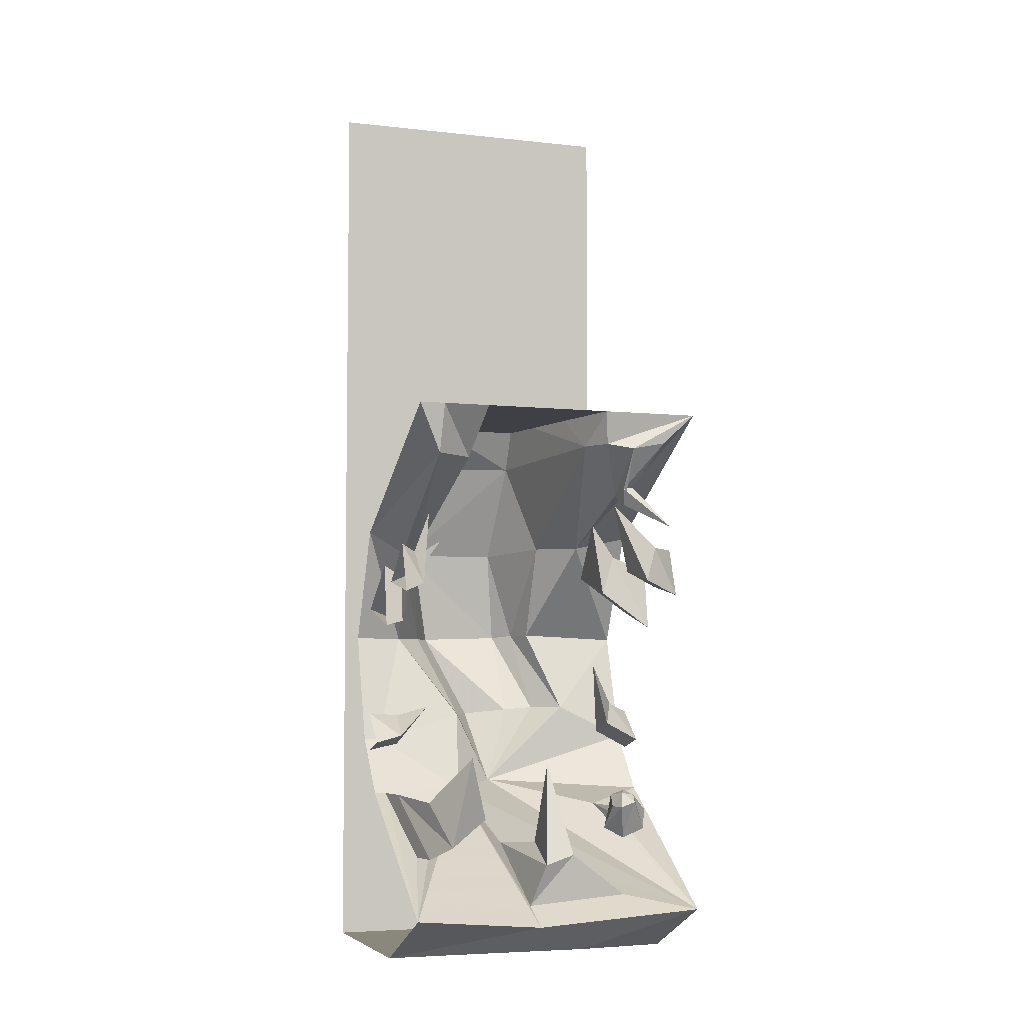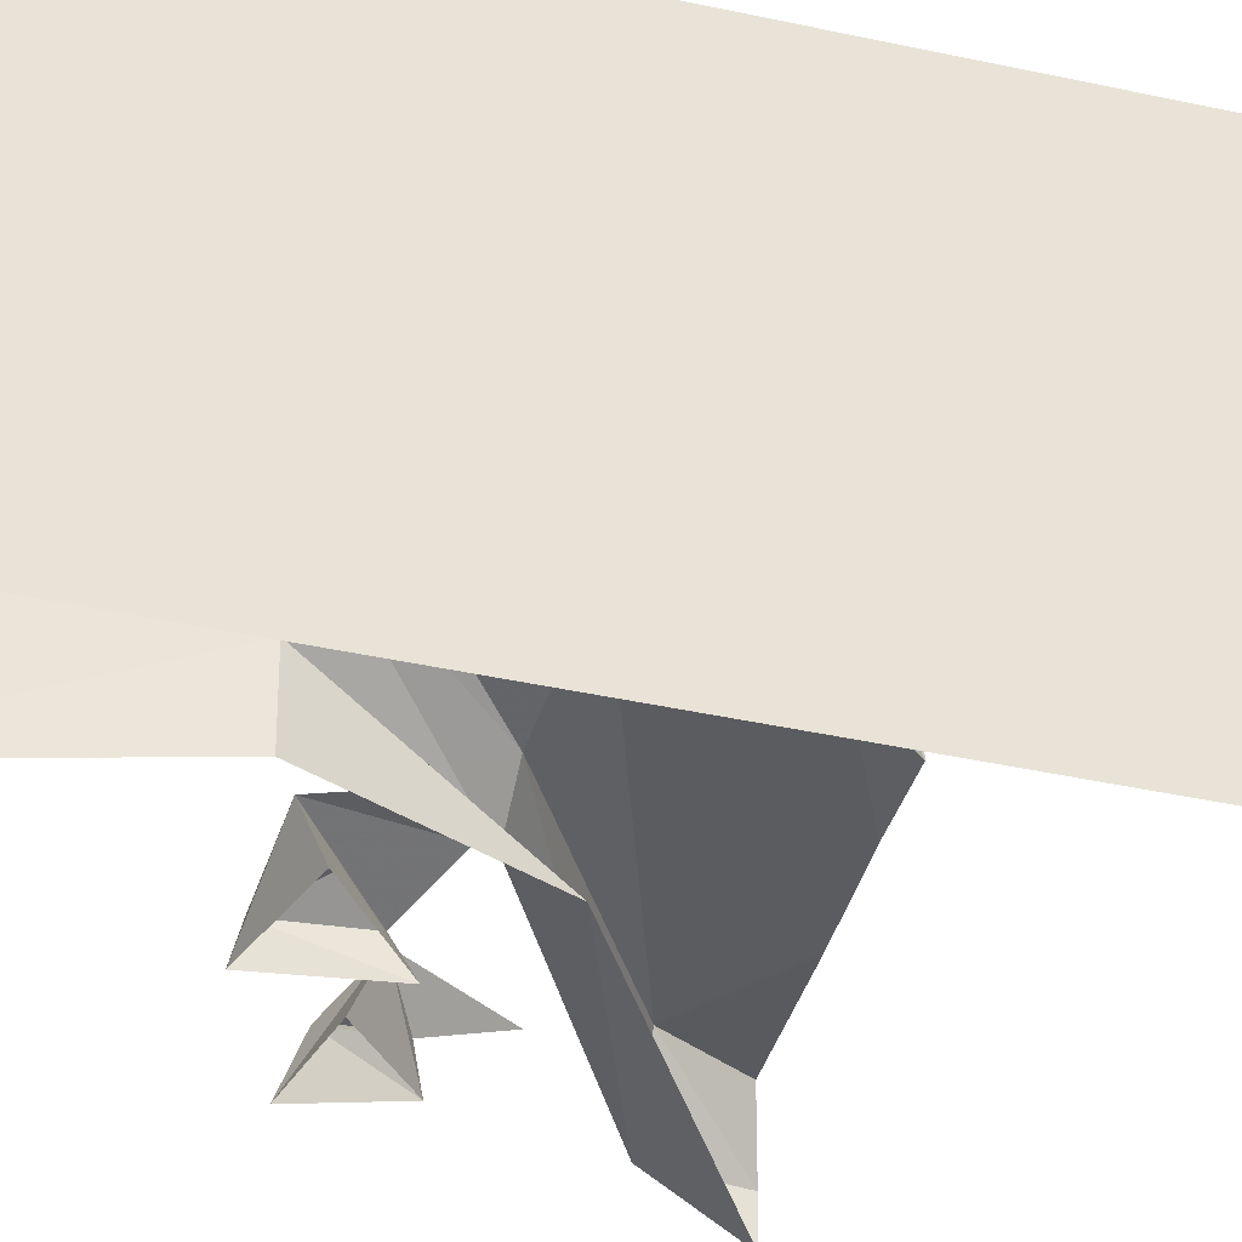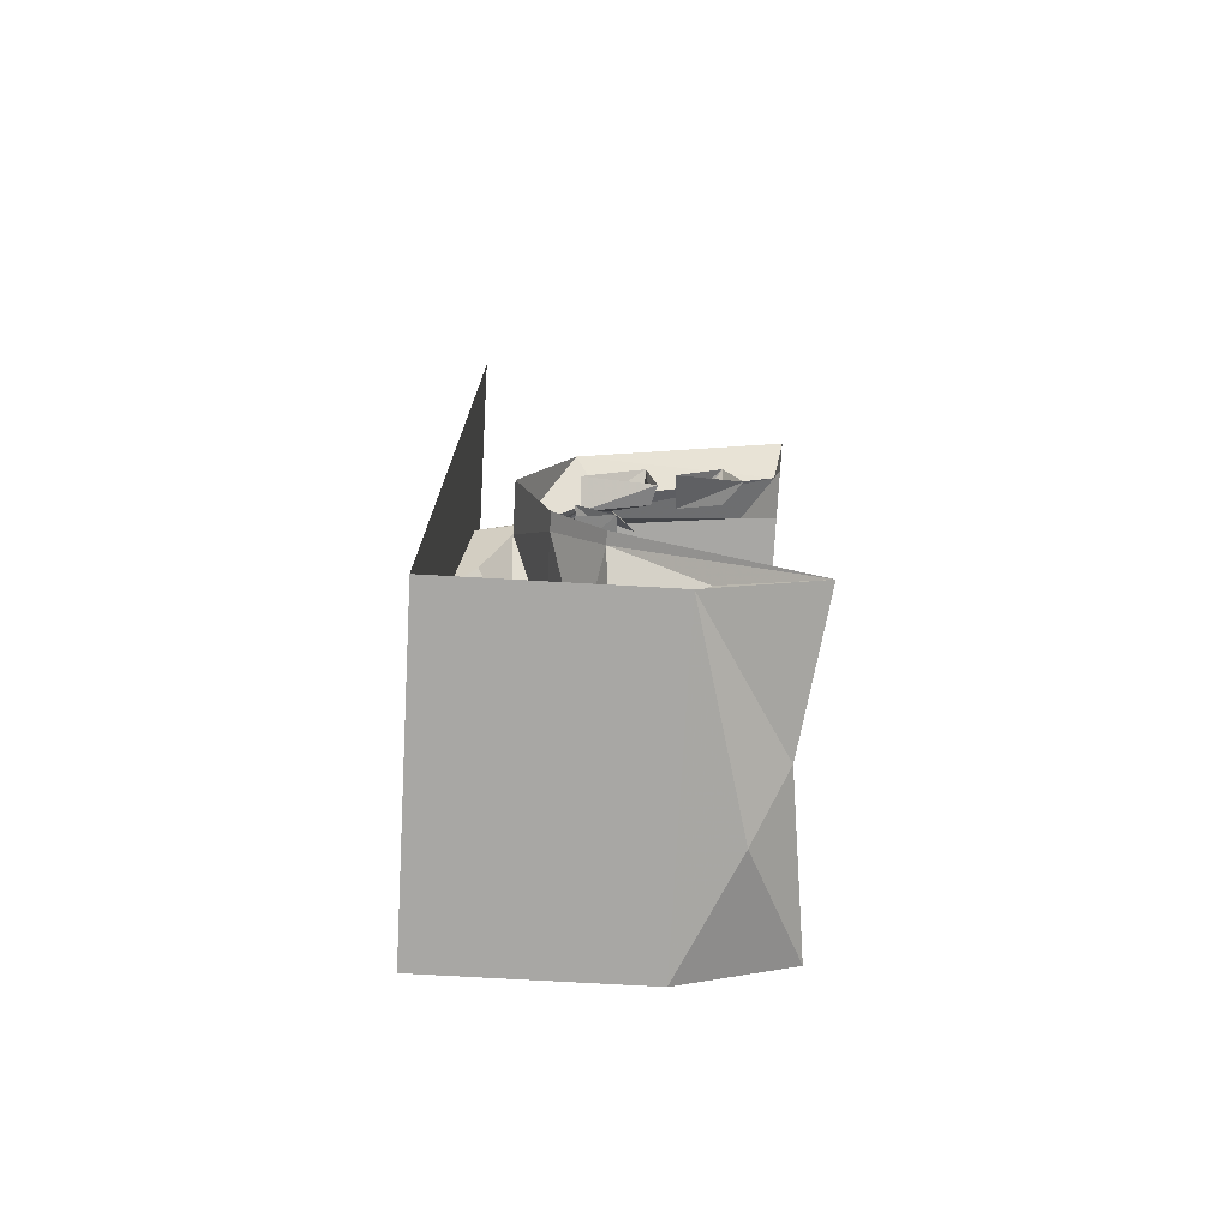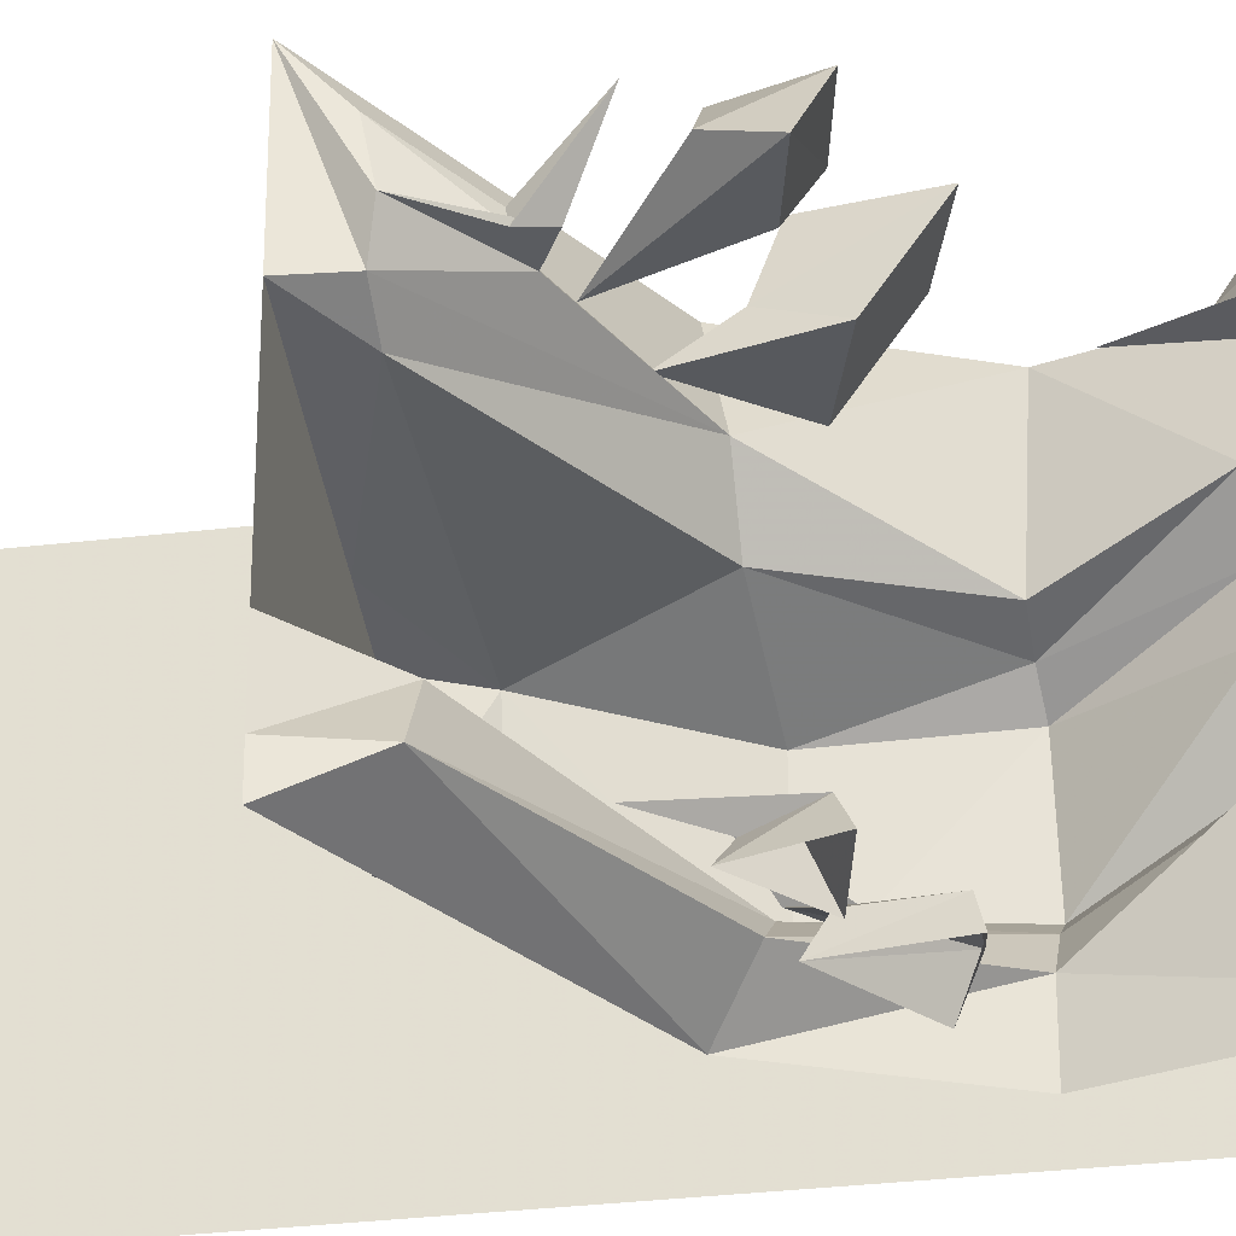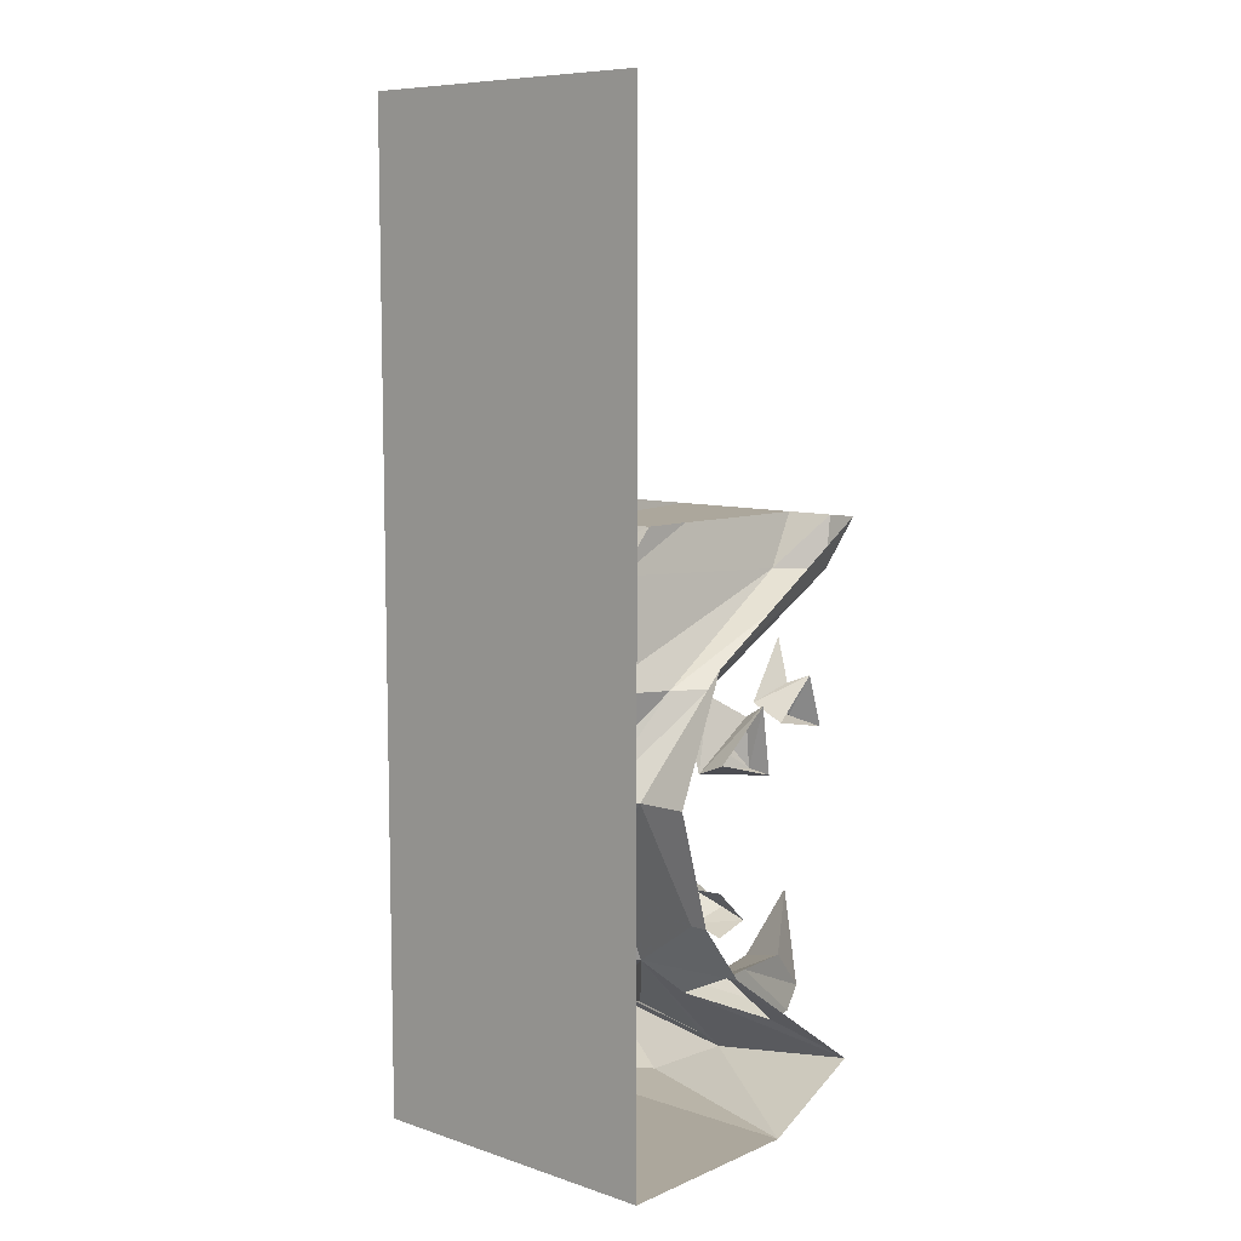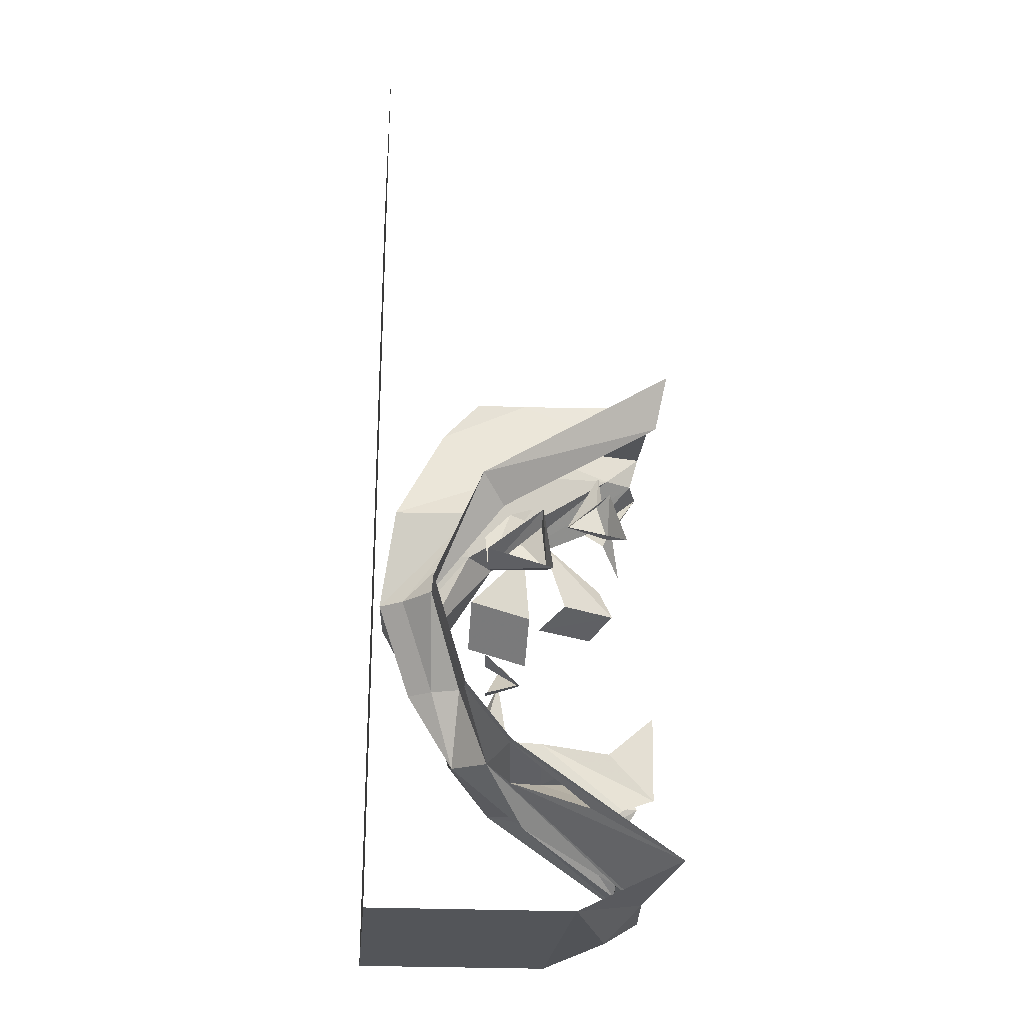
<metadata>
{"format":"obj","ext":"obj","renderer":"f3d","projection":"perspective","resolution":1024,"background":"white","views":[{"elev":-5.2,"azim":-109.4,"up":"+Y"},{"elev":-37.5,"azim":73.9,"up":"+Z"},{"elev":-74.6,"azim":176.8,"up":"+Y"},{"elev":-31.6,"azim":-80.4,"up":"+Z"},{"elev":8.4,"azim":131.4,"up":"+Y"},{"elev":-24.1,"azim":174.9,"up":"+Y"}]}
</metadata>
<code>
v 0.1406 -0.3906 0.5
v 0.05469 -0.4375 0.2734
v 0.3047 -0.7734 0.5
v 0.3047 -0.7578 0.1641
v 0.2031 -1.031 0.2656
v 0.1953 -1.141 0.5
v 0.2109 -1.297 -0.02344
v 0.04688 -1.328 0.5
v -0.04688 -1.375 0.2969
v -0.05469 -1.383 0.3516
v -0.5 -1.711 0.5
v -0.1328 -1.445 0.3516
v 0.1016 -1.32 -0.1719
v -0.03125 -1.508 -0.05469
v -0.3828 -1.664 0.2734
v -0.4297 -1.758 -0.04688
v -0.3281 -1.852 0.1406
v -0.1562 -1.875 0.5
v -0.1562 -1.875 -0.5
v 0.5 -1.875 -0.5
v 0.5 -1.875 0.5
v 0.5 1.25 -0.5
v 0.5 1.25 0.5
v -0.5 0 0.5
v -0.3047 -0.2734 0.2812
v -0.4688 -0.1094 0.1875
v -0.375 -0.1094 0.1406
v 0.1484 -0.4375 0.1484
v 0.3984 -0.7578 0.1328
v 0.2969 -1.031 0.1797
v 0.2891 -1.039 0.07031
v 0.3672 -1.055 -0.0625
v 0.2891 -1.055 -0.1172
v 0.1953 -1.055 -0.1484
v 0.1953 -1.141 -0.4453
v 0.04688 -1.328 -0.4609
v 0.03125 -1.414 -0.2812
v -0.5 -1.711 -0.5
v -0.3438 -1.695 -0.05469
v -0.3984 -1.555 -0.01562
v -0.1953 -1.492 0.01562
v -0.3906 -1.523 0.08594
v 0.1406 -0.3906 -0.5
v -0.4688 -0.1641 -0.4219
v -0.5 0 -0.5
v -0.5 0 -0.4141
v -0.375 -0.1641 -0.2891
v -0.5 0 -0.2578
v -0.2344 0 -0.25
v -0.5 0 0.1719
v -0.2266 0 0.1172
v -0.5 0 0.25
v -0.5 -0.125 0.2734
v -0.4922 -0.1016 0.3906
v -0.3906 -0.25 0.3125
v -0.375 -0.3125 0.2891
v -0.2188 -1.531 -0.4219
v 0.04688 -1.328 -0.5
v 0.1953 -1.141 -0.5
v 0.3047 -0.7734 -0.5
v 0.3047 -0.7734 -0.3438
v 0.0625 -0.4688 -0.3984
v 0.1562 -0.4688 -0.3281
v 0.4297 -0.4531 -0.2734
v 0.2656 -0.1328 -0.2344
v -0.02344 0 -0.2344
v -0.01562 0 0.07812
v 0.2266 -0.1328 0.05469
v 0.3984 -0.4531 0.03906
v 0.4609 -0.7656 0.07812
v 0.4766 -0.7734 -0.1875
v 0.3984 -0.7734 -0.2422
v -0.2344 -0.5391 0.3594
v -0.1484 -0.2891 0.3438
v -0.375 -0.4609 0.4062
v -0.4141 -0.5781 0.3594
v -0.3438 -0.625 0.5
v -0.2891 -0.4609 0.5
v -0.1484 -0.5859 0.5
v -0.4062 -0.2578 0.2734
v -0.4531 -0.3906 0.4297
v -0.2891 -0.4609 -0.5
v -0.1484 -0.5859 -0.5
v -0.1562 -0.5391 -0.3906
v -0.25 -0.4844 -0.4453
v -0.2891 -0.5938 -0.4219
v -0.3438 -0.625 -0.5
v -0.2656 -0.3516 -0.3984
v -0.2812 -1.219 0.03125
v 0.03906 -0.4922 -0.375
v -0.04688 -0.4297 -0.2891
v 0.125 -0.5781 -0.375
v 0.1172 -0.7109 -0.4062
v -0.0625 -0.5625 -0.4375
v 0.03125 -0.5781 -0.3828
v -0.07812 -0.7188 -0.4375
v -0.09375 -0.7344 -0.5
v 0.125 -0.6719 -0.5
v -0.0625 -0.5234 -0.5
v -0.09375 -0.6094 0.3203
v 0.125 -0.5469 0.3203
v 0.125 -0.6719 0.5
v -0.09375 -0.7344 0.5
v -0.0625 -0.4766 0.375
v -0.07031 -0.3594 0.2891
v -0.0625 -0.5234 0.5
v -0.05469 -1.328 -0.4453
v -0.07031 -1.414 -0.2656
v -0.3203 -1.531 -0.4062
v -0.4297 -1.484 -0.3594
v -0.2812 -1.344 -0.3984
v -0.3516 -1.398 -0.2188
v -0.4453 -1.188 -0.2969
v 0.01562 -1.125 -0.4141
v 0.0625 -1.023 -0.3047
v 0.125 -1.055 -0.3984
v 0.1328 -1.047 -0.5
v 0.02344 -1.148 -0.5
v 0.125 -1.156 -0.3984
v 0.1328 -1.18 -0.5
v 0.09375 -1.016 0.4219
v -0.01562 -1.086 0.3672
v 0.02344 -1.148 0.5
v 0.1328 -1.047 0.5
v 0.09375 -1.117 0.3672
v 0.02344 -0.875 0.3281
v 0.1328 -1.18 0.5
v -0.2578 -1.445 0.2969
v -0.2734 -1.406 0.3047
v -0.2891 -1.406 0.3438
v -0.2656 -1.461 0.3281
v -0.3594 -1.43 0.2969
v -0.3516 -1.414 0.2891
v -0.3516 -1.391 0.2969
v -0.3594 -1.391 0.3203
v -0.4141 -1.438 0.3359
v -0.3984 -1.469 0.2656
v -0.3438 -1.438 0.2188
v -0.3047 -1.383 0.25
v -0.3125 -1.352 0.3125
v -0.3672 -1.375 0.3594
v -0.4375 -1.32 0.2891
v -0.4688 -1.344 0.2812
v -0.4688 -1.359 0.2344
v -0.4219 -1.359 0.2188
v -0.4062 -1.32 0.2188
v -0.4062 -1.305 0.2656
v -0.4531 -1.312 0.2422
v 0.1406 0 -0.2344
v 0.1484 0 0.04688
f 1 2 3
f 3 2 4
f 3 4 5
f 3 5 6
f 6 5 7
f 1 24 2
f 2 24 25
f 2 25 26
f 7 34 13
f 13 34 35
f 43 44 45
f 45 44 46
f 52 26 24
f 25 53 26
f 59 35 60
f 60 35 61
f 60 61 43
f 43 61 62
f 43 62 44
f 34 61 35
f 6 7 8
f 8 7 9
f 8 9 10
f 8 10 11
f 11 10 12
f 11 12 7
f 11 16 17
f 11 17 18
f 18 17 19
f 18 19 20
f 18 20 21
f 13 35 36
f 13 36 37
f 13 37 38
f 13 38 16
f 13 16 39
f 13 39 14
f 14 39 40
f 14 40 41
f 14 41 15
f 15 41 42
f 19 16 38
f 16 19 17
f 38 37 57
f 38 57 36
f 38 36 58
f 58 36 59
f 59 36 35
f 12 9 7
f 11 7 13
f 11 13 14
f 11 14 15
f 11 15 16
f 15 39 16
f 21 20 22
f 21 22 23
f 7 31 32
f 31 70 71
f 31 71 32
f 64 71 70
f 64 70 69
f 64 69 68
f 64 68 65
f 65 68 149
f 68 150 149
f 2 26 27
f 2 27 28
f 2 28 4
f 4 28 29
f 4 29 5
f 5 29 30
f 5 30 7
f 7 30 31
f 7 32 33
f 7 33 34
f 46 44 47
f 46 47 48
f 48 47 49
f 48 49 50
f 50 49 51
f 50 51 27
f 50 27 26
f 50 26 52
f 44 62 63
f 44 63 47
f 47 63 64
f 47 64 65
f 47 65 66
f 47 66 49
f 51 67 27
f 27 67 68
f 27 68 28
f 28 68 69
f 28 69 29
f 29 69 70
f 29 70 30
f 30 70 31
f 32 71 72
f 32 72 33
f 33 72 61
f 33 61 34
f 62 61 72
f 62 72 63
f 63 72 71
f 63 71 64
f 65 149 66
f 15 42 39
f 42 40 39
f 24 26 53
f 24 53 54
f 24 54 25
f 25 54 55
f 25 55 56
f 25 56 53
f 75 76 77
f 75 77 78
f 76 73 79
f 76 79 77
f 56 80 53
f 53 80 54
f 54 80 55
f 55 80 81
f 55 81 56
f 56 81 80
f 49 66 51
f 51 66 67
f 73 74 75
f 75 74 76
f 76 74 73
f 82 83 84
f 82 84 85
f 86 85 82
f 86 82 87
f 86 87 84
f 86 84 88
f 86 88 85
f 85 88 84
f 84 87 83
f 114 115 116
f 114 116 117
f 114 117 118
f 114 118 119
f 114 119 115
f 118 120 119
f 121 122 123
f 121 123 124
f 122 126 125
f 122 125 127
f 122 127 123
f 40 42 89
f 40 89 41
f 41 89 42
f 90 91 92
f 90 92 93
f 90 93 94
f 90 94 95
f 90 95 91
f 91 95 92
f 92 95 96
f 92 96 93
f 94 96 95
f 93 96 97
f 93 97 98
f 96 94 99
f 96 99 97
f 93 94 99
f 93 99 98
f 100 101 102
f 100 102 103
f 100 103 104
f 100 104 105
f 100 105 101
f 104 103 106
f 107 108 37
f 107 37 36
f 107 36 109
f 107 109 110
f 107 110 111
f 107 111 108
f 108 111 112
f 108 112 109
f 108 109 57
f 108 57 37
f 109 36 57
f 112 110 109
f 110 112 113
f 110 113 111
f 111 113 112
f 121 124 125
f 125 124 127
f 121 125 126
f 121 126 122
f 9 12 128
f 9 128 129
f 9 129 10
f 10 129 130
f 10 130 12
f 12 130 131
f 12 131 128
f 128 131 132
f 128 132 133
f 128 133 129
f 129 133 134
f 130 135 131
f 131 135 132
f 129 134 130
f 130 134 135
f 132 135 136
f 132 136 137
f 132 137 133
f 133 137 138
f 133 138 134
f 134 138 139
f 134 139 140
f 134 140 135
f 135 140 141
f 135 141 136
f 136 141 142
f 136 142 143
f 136 143 137
f 137 143 144
f 137 144 138
f 138 144 145
f 138 145 139
f 139 145 146
f 139 146 140
f 140 146 147
f 140 147 141
f 141 147 142
f 142 147 148
f 142 148 143
f 143 148 144
f 144 148 145
f 145 148 146
f 146 148 147
f 66 149 67
f 67 149 150
f 67 150 68

</code>
